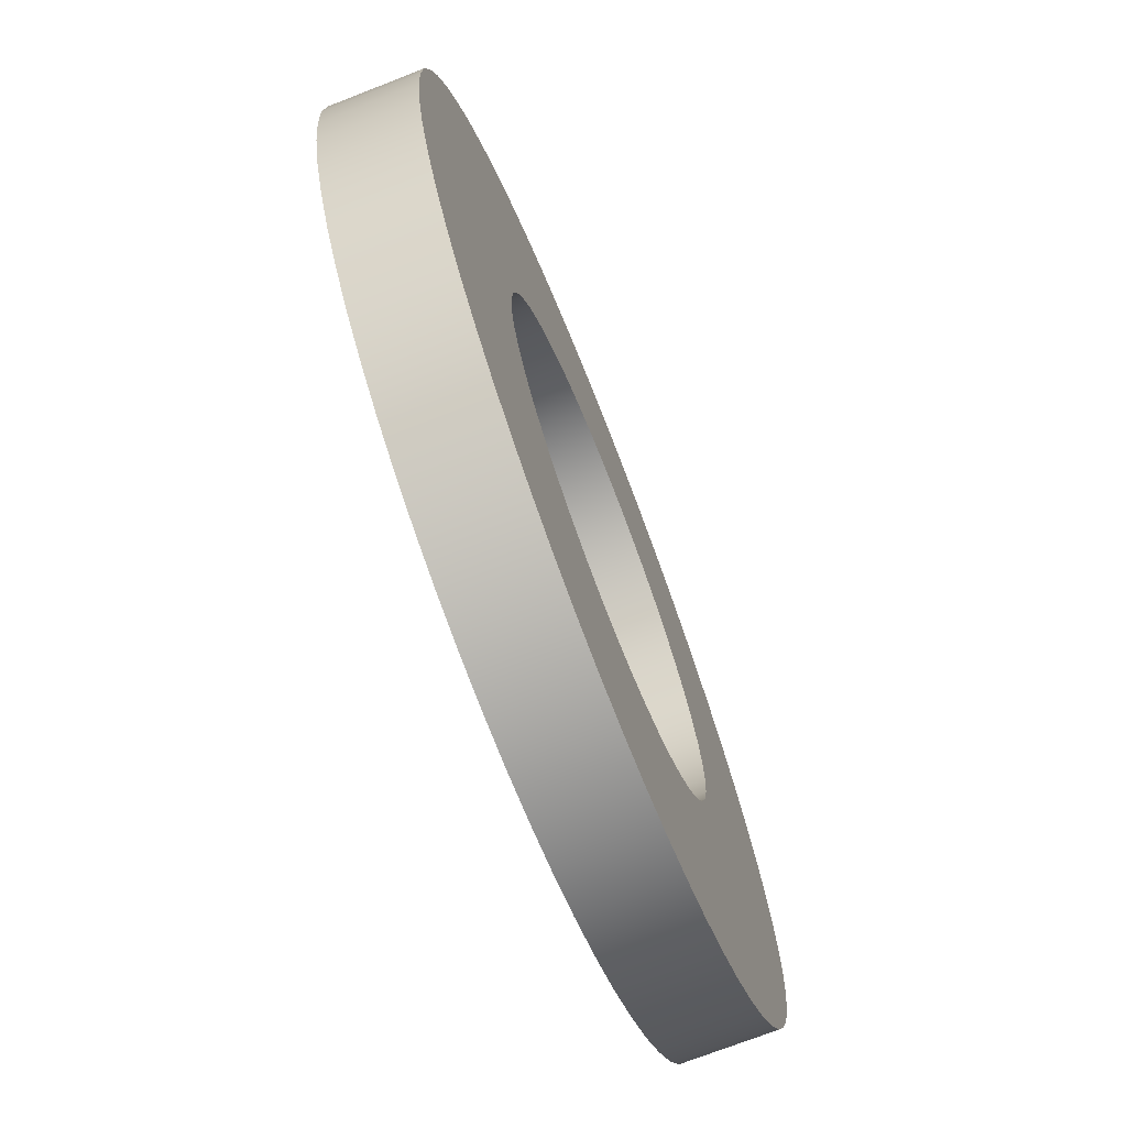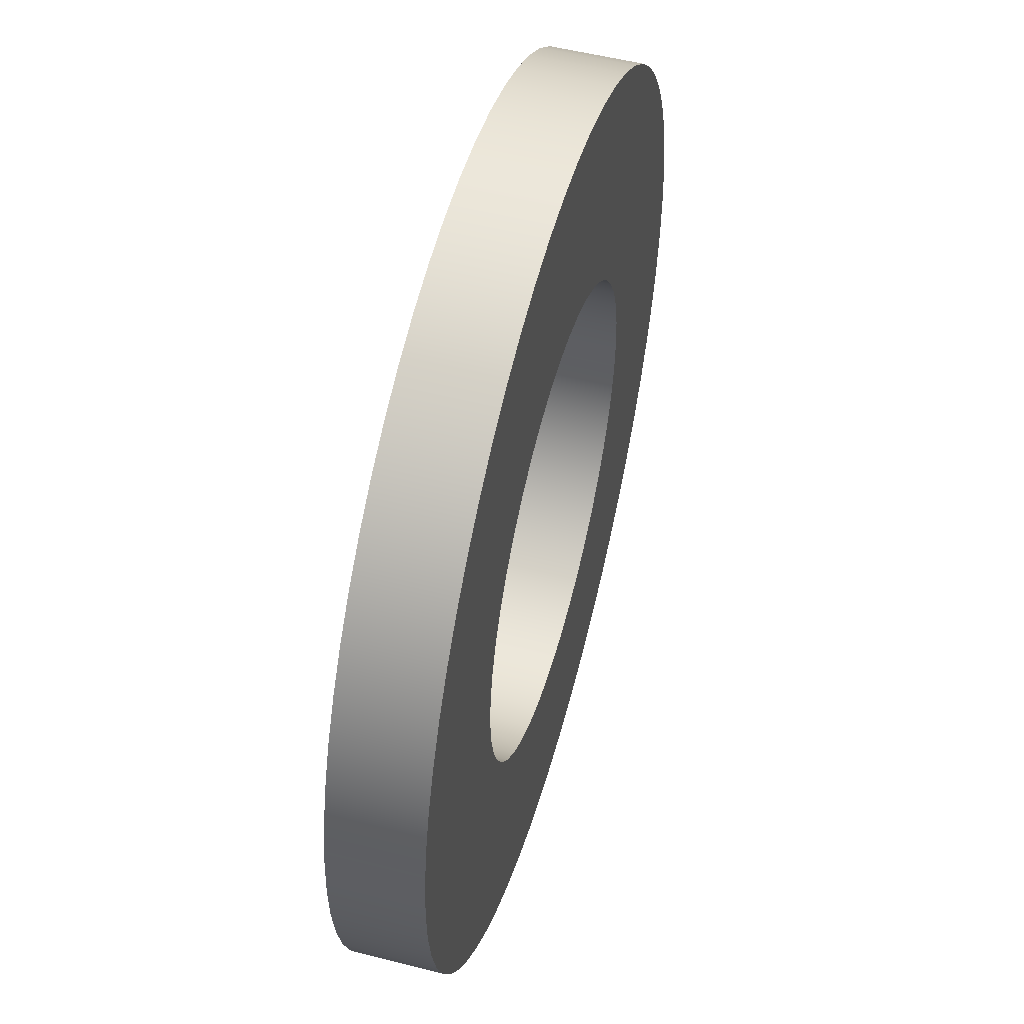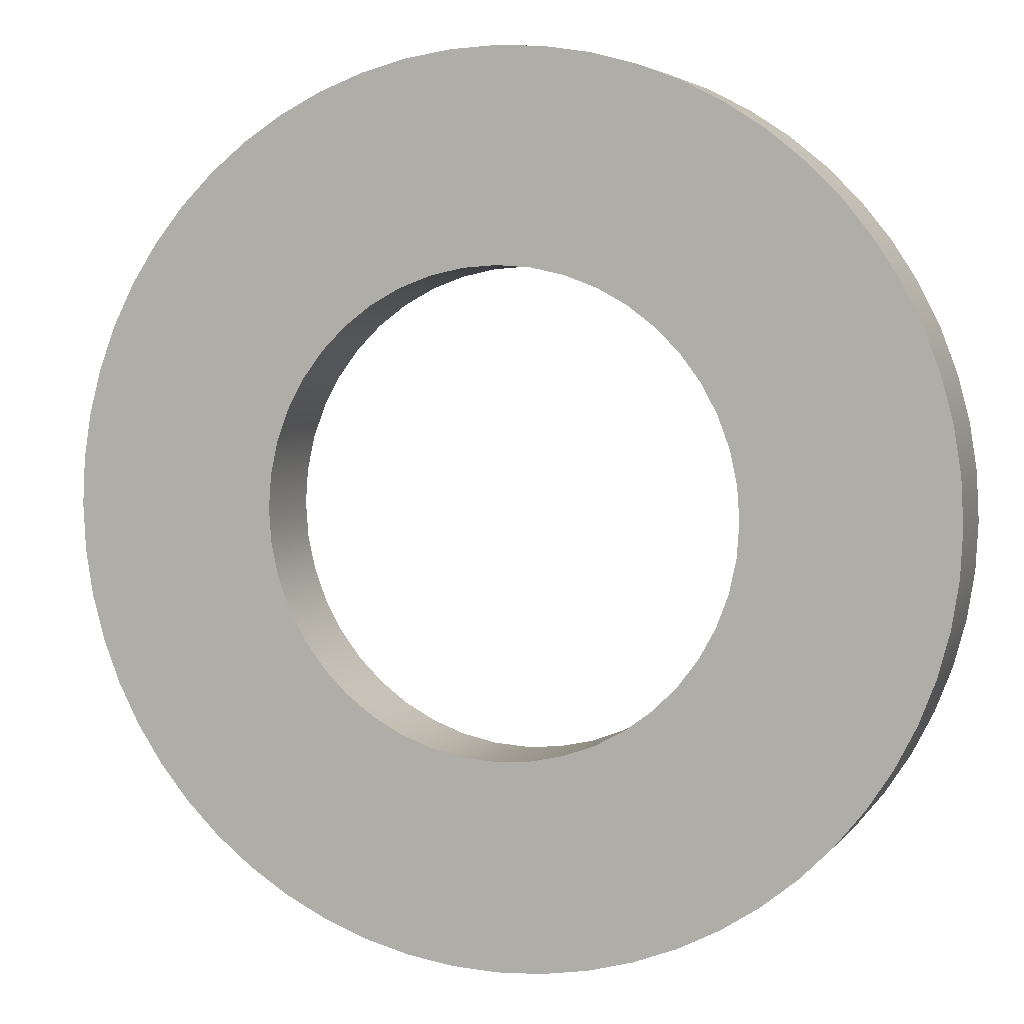
<metadata>
{"format":"obj","ext":"obj","renderer":"f3d","projection":"perspective","resolution":1024,"background":"white","views":[{"elev":-72.3,"azim":-68.7,"up":"+Z"},{"elev":52.6,"azim":105.4,"up":"+Z"},{"elev":4.6,"azim":19.2,"up":"+Z"}]}
</metadata>
<code>
v -0.0469 0.0177 5.744e-18
v -0.04642 0.0177 0.006675
v -0.045 0.0177 0.01321
v -0.04266 0.0177 0.01948
v -0.03945 0.0177 0.02536
v -0.03544 0.0177 0.03071
v -0.03071 0.0177 0.03544
v -0.02536 0.0177 0.03945
v -0.01948 0.0177 0.04266
v -0.01321 0.0177 0.045
v -0.006675 0.0177 0.04642
v 2.872e-18 0.0177 0.0469
v 0.006675 0.0177 0.04642
v 0.01321 0.0177 0.045
v 0.01948 0.0177 0.04266
v 0.02536 0.0177 0.03945
v 0.03071 0.0177 0.03544
v 0.03544 0.0177 0.03071
v 0.03945 0.0177 0.02536
v 0.04266 0.0177 0.01948
v 0.045 0.0177 0.01321
v 0.04642 0.0177 0.006675
v 0.0469 0.0177 0
v 0.04642 0.0177 -0.006675
v 0.045 0.0177 -0.01321
v 0.04266 0.0177 -0.01948
v 0.03945 0.0177 -0.02536
v 0.03544 0.0177 -0.03071
v 0.03071 0.0177 -0.03544
v 0.02536 0.0177 -0.03945
v 0.01948 0.0177 -0.04266
v 0.01321 0.0177 -0.045
v 0.006675 0.0177 -0.04642
v 2.872e-18 0.0177 -0.0469
v -0.006675 0.0177 -0.04642
v -0.01321 0.0177 -0.045
v -0.01948 0.0177 -0.04266
v -0.02536 0.0177 -0.03945
v -0.03071 0.0177 -0.03544
v -0.03544 0.0177 -0.03071
v -0.03945 0.0177 -0.02536
v -0.04266 0.0177 -0.01948
v -0.045 0.0177 -0.01321
v -0.04642 0.0177 -0.006675
v -0.0469 0 5.744e-18
v -0.04642 0 -0.006675
v -0.045 0 -0.01321
v -0.04266 0 -0.01948
v -0.03945 0 -0.02536
v -0.03544 0 -0.03071
v -0.03071 0 -0.03544
v -0.02536 0 -0.03945
v -0.01948 0 -0.04266
v -0.01321 0 -0.045
v -0.006675 0 -0.04642
v 2.872e-18 0 -0.0469
v 0.006675 0 -0.04642
v 0.01321 0 -0.045
v 0.01948 0 -0.04266
v 0.02536 0 -0.03945
v 0.03071 0 -0.03544
v 0.03544 0 -0.03071
v 0.03945 0 -0.02536
v 0.04266 0 -0.01948
v 0.045 0 -0.01321
v 0.04642 0 -0.006675
v 0.0469 0 0
v 0.04642 0 0.006675
v 0.045 0 0.01321
v 0.04266 0 0.01948
v 0.03945 0 0.02536
v 0.03544 0 0.03071
v 0.03071 0 0.03544
v 0.02536 0 0.03945
v 0.01948 0 0.04266
v 0.01321 0 0.045
v 0.006675 0 0.04642
v 2.872e-18 0 0.0469
v -0.006675 0 0.04642
v -0.01321 0 0.045
v -0.01948 0 0.04266
v -0.02536 0 0.03945
v -0.03071 0 0.03544
v -0.03544 0 0.03071
v -0.03945 0 0.02536
v -0.04266 0 0.01948
v -0.045 0 0.01321
v -0.04642 0 0.006675
v -0.0469 0.0177 5.744e-18
v -0.0469 0 5.744e-18
v -0.0875 0.0177 1.072e-17
v -0.08702 0.0177 -0.009146
v -0.08559 0.0177 -0.01819
v -0.08322 0.0177 -0.02704
v -0.07994 0.0177 -0.03559
v -0.07578 0.0177 -0.04375
v -0.07079 0.0177 -0.05143
v -0.06503 0.0177 -0.05855
v -0.05855 0.0177 -0.06503
v -0.05143 0.0177 -0.07079
v -0.04375 0.0177 -0.07578
v -0.03559 0.0177 -0.07994
v -0.02704 0.0177 -0.08322
v -0.01819 0.0177 -0.08559
v -0.009146 0.0177 -0.08702
v 5.358e-18 0.0177 -0.0875
v 0.009146 0.0177 -0.08702
v 0.01819 0.0177 -0.08559
v 0.02704 0.0177 -0.08322
v 0.03559 0.0177 -0.07994
v 0.04375 0.0177 -0.07578
v 0.05143 0.0177 -0.07079
v 0.05855 0.0177 -0.06503
v 0.06503 0.0177 -0.05855
v 0.07079 0.0177 -0.05143
v 0.07578 0.0177 -0.04375
v 0.07994 0.0177 -0.03559
v 0.08322 0.0177 -0.02704
v 0.08559 0.0177 -0.01819
v 0.08702 0.0177 -0.009146
v 0.0875 0.0177 0
v 0.08702 0.0177 0.009146
v 0.08559 0.0177 0.01819
v 0.08322 0.0177 0.02704
v 0.07994 0.0177 0.03559
v 0.07578 0.0177 0.04375
v 0.07079 0.0177 0.05143
v 0.06503 0.0177 0.05855
v 0.05855 0.0177 0.06503
v 0.05143 0.0177 0.07079
v 0.04375 0.0177 0.07578
v 0.03559 0.0177 0.07994
v 0.02704 0.0177 0.08322
v 0.01819 0.0177 0.08559
v 0.009146 0.0177 0.08702
v 5.358e-18 0.0177 0.0875
v -0.009146 0.0177 0.08702
v -0.01819 0.0177 0.08559
v -0.02704 0.0177 0.08322
v -0.03559 0.0177 0.07994
v -0.04375 0.0177 0.07578
v -0.05143 0.0177 0.07079
v -0.05855 0.0177 0.06503
v -0.06503 0.0177 0.05855
v -0.07079 0.0177 0.05143
v -0.07578 0.0177 0.04375
v -0.07994 0.0177 0.03559
v -0.08322 0.0177 0.02704
v -0.08559 0.0177 0.01819
v -0.08702 0.0177 0.009146
v -0.0875 0 1.072e-17
v -0.08702 0 0.009146
v -0.08559 0 0.01819
v -0.08322 0 0.02704
v -0.07994 0 0.03559
v -0.07578 0 0.04375
v -0.07079 0 0.05143
v -0.06503 0 0.05855
v -0.05855 0 0.06503
v -0.05143 0 0.07079
v -0.04375 0 0.07578
v -0.03559 0 0.07994
v -0.02704 0 0.08322
v -0.01819 0 0.08559
v -0.009146 0 0.08702
v 5.358e-18 0 0.0875
v 0.009146 0 0.08702
v 0.01819 0 0.08559
v 0.02704 0 0.08322
v 0.03559 0 0.07994
v 0.04375 0 0.07578
v 0.05143 0 0.07079
v 0.05855 0 0.06503
v 0.06503 0 0.05855
v 0.07079 0 0.05143
v 0.07578 0 0.04375
v 0.07994 0 0.03559
v 0.08322 0 0.02704
v 0.08559 0 0.01819
v 0.08702 0 0.009146
v 0.0875 0 0
v 0.08702 0 -0.009146
v 0.08559 0 -0.01819
v 0.08322 0 -0.02704
v 0.07994 0 -0.03559
v 0.07578 0 -0.04375
v 0.07079 0 -0.05143
v 0.06503 0 -0.05855
v 0.05855 0 -0.06503
v 0.05143 0 -0.07079
v 0.04375 0 -0.07578
v 0.03559 0 -0.07994
v 0.02704 0 -0.08322
v 0.01819 0 -0.08559
v 0.009146 0 -0.08702
v 5.358e-18 0 -0.0875
v -0.009146 0 -0.08702
v -0.01819 0 -0.08559
v -0.02704 0 -0.08322
v -0.03559 0 -0.07994
v -0.04375 0 -0.07578
v -0.05143 0 -0.07079
v -0.05855 0 -0.06503
v -0.06503 0 -0.05855
v -0.07079 0 -0.05143
v -0.07578 0 -0.04375
v -0.07994 0 -0.03559
v -0.08322 0 -0.02704
v -0.08559 0 -0.01819
v -0.08702 0 -0.009146
v -0.0875 0 1.072e-17
v -0.0875 0.0177 1.072e-17
v -0.0469 0.0177 5.744e-18
v -0.04642 0.0177 -0.006675
v -0.045 0.0177 -0.01321
v -0.04266 0.0177 -0.01948
v -0.03945 0.0177 -0.02536
v -0.03544 0.0177 -0.03071
v -0.03071 0.0177 -0.03544
v -0.02536 0.0177 -0.03945
v -0.01948 0.0177 -0.04266
v -0.01321 0.0177 -0.045
v -0.006675 0.0177 -0.04642
v 2.872e-18 0.0177 -0.0469
v 0.006675 0.0177 -0.04642
v 0.01321 0.0177 -0.045
v 0.01948 0.0177 -0.04266
v 0.02536 0.0177 -0.03945
v 0.03071 0.0177 -0.03544
v 0.03544 0.0177 -0.03071
v 0.03945 0.0177 -0.02536
v 0.04266 0.0177 -0.01948
v 0.045 0.0177 -0.01321
v 0.04642 0.0177 -0.006675
v 0.0469 0.0177 0
v 0.04642 0.0177 0.006675
v 0.045 0.0177 0.01321
v 0.04266 0.0177 0.01948
v 0.03945 0.0177 0.02536
v 0.03544 0.0177 0.03071
v 0.03071 0.0177 0.03544
v 0.02536 0.0177 0.03945
v 0.01948 0.0177 0.04266
v 0.01321 0.0177 0.045
v 0.006675 0.0177 0.04642
v 2.872e-18 0.0177 0.0469
v -0.006675 0.0177 0.04642
v -0.01321 0.0177 0.045
v -0.01948 0.0177 0.04266
v -0.02536 0.0177 0.03945
v -0.03071 0.0177 0.03544
v -0.03544 0.0177 0.03071
v -0.03945 0.0177 0.02536
v -0.04266 0.0177 0.01948
v -0.045 0.0177 0.01321
v -0.04642 0.0177 0.006675
v -0.0875 0.0177 1.072e-17
v -0.08702 0.0177 0.009146
v -0.08559 0.0177 0.01819
v -0.08322 0.0177 0.02704
v -0.07994 0.0177 0.03559
v -0.07578 0.0177 0.04375
v -0.07079 0.0177 0.05143
v -0.06503 0.0177 0.05855
v -0.05855 0.0177 0.06503
v -0.05143 0.0177 0.07079
v -0.04375 0.0177 0.07578
v -0.03559 0.0177 0.07994
v -0.02704 0.0177 0.08322
v -0.01819 0.0177 0.08559
v -0.009146 0.0177 0.08702
v 5.358e-18 0.0177 0.0875
v 0.009146 0.0177 0.08702
v 0.01819 0.0177 0.08559
v 0.02704 0.0177 0.08322
v 0.03559 0.0177 0.07994
v 0.04375 0.0177 0.07578
v 0.05143 0.0177 0.07079
v 0.05855 0.0177 0.06503
v 0.06503 0.0177 0.05855
v 0.07079 0.0177 0.05143
v 0.07578 0.0177 0.04375
v 0.07994 0.0177 0.03559
v 0.08322 0.0177 0.02704
v 0.08559 0.0177 0.01819
v 0.08702 0.0177 0.009146
v 0.0875 0.0177 0
v 0.08702 0.0177 -0.009146
v 0.08559 0.0177 -0.01819
v 0.08322 0.0177 -0.02704
v 0.07994 0.0177 -0.03559
v 0.07578 0.0177 -0.04375
v 0.07079 0.0177 -0.05143
v 0.06503 0.0177 -0.05855
v 0.05855 0.0177 -0.06503
v 0.05143 0.0177 -0.07079
v 0.04375 0.0177 -0.07578
v 0.03559 0.0177 -0.07994
v 0.02704 0.0177 -0.08322
v 0.01819 0.0177 -0.08559
v 0.009146 0.0177 -0.08702
v 5.358e-18 0.0177 -0.0875
v -0.009146 0.0177 -0.08702
v -0.01819 0.0177 -0.08559
v -0.02704 0.0177 -0.08322
v -0.03559 0.0177 -0.07994
v -0.04375 0.0177 -0.07578
v -0.05143 0.0177 -0.07079
v -0.05855 0.0177 -0.06503
v -0.06503 0.0177 -0.05855
v -0.07079 0.0177 -0.05143
v -0.07578 0.0177 -0.04375
v -0.07994 0.0177 -0.03559
v -0.08322 0.0177 -0.02704
v -0.08559 0.0177 -0.01819
v -0.08702 0.0177 -0.009146
v -0.0469 0 5.744e-18
v -0.04642 0 0.006675
v -0.045 0 0.01321
v -0.04266 0 0.01948
v -0.03945 0 0.02536
v -0.03544 0 0.03071
v -0.03071 0 0.03544
v -0.02536 0 0.03945
v -0.01948 0 0.04266
v -0.01321 0 0.045
v -0.006675 0 0.04642
v 2.872e-18 0 0.0469
v 0.006675 0 0.04642
v 0.01321 0 0.045
v 0.01948 0 0.04266
v 0.02536 0 0.03945
v 0.03071 0 0.03544
v 0.03544 0 0.03071
v 0.03945 0 0.02536
v 0.04266 0 0.01948
v 0.045 0 0.01321
v 0.04642 0 0.006675
v 0.0469 0 0
v 0.04642 0 -0.006675
v 0.045 0 -0.01321
v 0.04266 0 -0.01948
v 0.03945 0 -0.02536
v 0.03544 0 -0.03071
v 0.03071 0 -0.03544
v 0.02536 0 -0.03945
v 0.01948 0 -0.04266
v 0.01321 0 -0.045
v 0.006675 0 -0.04642
v 2.872e-18 0 -0.0469
v -0.006675 0 -0.04642
v -0.01321 0 -0.045
v -0.01948 0 -0.04266
v -0.02536 0 -0.03945
v -0.03071 0 -0.03544
v -0.03544 0 -0.03071
v -0.03945 0 -0.02536
v -0.04266 0 -0.01948
v -0.045 0 -0.01321
v -0.04642 0 -0.006675
v -0.0875 0 1.072e-17
v -0.08702 0 -0.009146
v -0.08559 0 -0.01819
v -0.08322 0 -0.02704
v -0.07994 0 -0.03559
v -0.07578 0 -0.04375
v -0.07079 0 -0.05143
v -0.06503 0 -0.05855
v -0.05855 0 -0.06503
v -0.05143 0 -0.07079
v -0.04375 0 -0.07578
v -0.03559 0 -0.07994
v -0.02704 0 -0.08322
v -0.01819 0 -0.08559
v -0.009146 0 -0.08702
v 5.358e-18 0 -0.0875
v 0.009146 0 -0.08702
v 0.01819 0 -0.08559
v 0.02704 0 -0.08322
v 0.03559 0 -0.07994
v 0.04375 0 -0.07578
v 0.05143 0 -0.07079
v 0.05855 0 -0.06503
v 0.06503 0 -0.05855
v 0.07079 0 -0.05143
v 0.07578 0 -0.04375
v 0.07994 0 -0.03559
v 0.08322 0 -0.02704
v 0.08559 0 -0.01819
v 0.08702 0 -0.009146
v 0.0875 0 0
v 0.08702 0 0.009146
v 0.08559 0 0.01819
v 0.08322 0 0.02704
v 0.07994 0 0.03559
v 0.07578 0 0.04375
v 0.07079 0 0.05143
v 0.06503 0 0.05855
v 0.05855 0 0.06503
v 0.05143 0 0.07079
v 0.04375 0 0.07578
v 0.03559 0 0.07994
v 0.02704 0 0.08322
v 0.01819 0 0.08559
v 0.009146 0 0.08702
v 5.358e-18 0 0.0875
v -0.009146 0 0.08702
v -0.01819 0 0.08559
v -0.02704 0 0.08322
v -0.03559 0 0.07994
v -0.04375 0 0.07578
v -0.05143 0 0.07079
v -0.05855 0 0.06503
v -0.06503 0 0.05855
v -0.07079 0 0.05143
v -0.07578 0 0.04375
v -0.07994 0 0.03559
v -0.08322 0 0.02704
v -0.08559 0 0.01819
v -0.08702 0 0.009146
g 3ecd7838-e2b0-11ea-8378-54bf646e7e1f
f 2 88 1
f 1 88 90
f 89 45 44
f 44 45 46
f 44 46 43
f 43 46 47
f 43 47 42
f 42 47 48
f 42 48 41
f 41 48 49
f 41 49 40
f 40 49 50
f 40 50 39
f 39 50 51
f 39 51 38
f 38 51 52
f 38 52 37
f 37 52 53
f 37 53 36
f 36 53 54
f 36 54 35
f 35 54 55
f 35 55 34
f 34 55 56
f 34 56 33
f 33 56 57
f 33 57 32
f 32 57 58
f 32 58 31
f 31 58 59
f 31 59 30
f 30 59 60
f 30 60 29
f 29 60 61
f 29 61 28
f 28 61 62
f 28 62 27
f 27 62 63
f 27 63 26
f 26 63 64
f 26 64 25
f 25 64 65
f 25 65 24
f 24 65 66
f 24 66 23
f 23 66 67
f 23 67 22
f 22 67 68
f 22 68 21
f 21 68 69
f 21 69 20
f 20 69 70
f 20 70 19
f 19 70 71
f 19 71 18
f 18 71 72
f 18 72 17
f 17 72 73
f 17 73 16
f 16 73 74
f 16 74 15
f 15 74 75
f 15 75 14
f 14 75 76
f 14 76 13
f 13 76 77
f 13 77 12
f 12 77 78
f 12 78 11
f 11 78 79
f 11 79 10
f 10 79 80
f 10 80 9
f 9 80 81
f 9 81 8
f 8 81 82
f 8 82 7
f 7 82 83
f 7 83 6
f 6 83 84
f 6 84 5
f 5 84 85
f 5 85 4
f 4 85 86
f 4 86 3
f 3 86 87
f 3 87 2
f 2 87 88
g 3ed54064-e2b0-11ea-aba0-54bf646e7e1f
f 92 210 91
f 91 210 211
f 212 151 150
f 150 151 152
f 150 152 149
f 149 152 153
f 149 153 148
f 148 153 154
f 148 154 147
f 147 154 155
f 147 155 146
f 146 155 156
f 146 156 145
f 145 156 157
f 145 157 144
f 144 157 158
f 144 158 143
f 143 158 159
f 143 159 142
f 142 159 160
f 142 160 141
f 141 160 161
f 141 161 140
f 140 161 162
f 140 162 139
f 139 162 163
f 139 163 138
f 138 163 164
f 138 164 137
f 137 164 165
f 137 165 136
f 136 165 166
f 136 166 135
f 135 166 167
f 135 167 134
f 134 167 168
f 134 168 133
f 133 168 169
f 133 169 132
f 132 169 170
f 132 170 131
f 131 170 171
f 131 171 130
f 130 171 172
f 130 172 129
f 129 172 173
f 129 173 128
f 128 173 174
f 128 174 127
f 127 174 175
f 127 175 126
f 126 175 176
f 126 176 125
f 125 176 177
f 125 177 124
f 124 177 178
f 124 178 123
f 123 178 179
f 123 179 122
f 122 179 180
f 122 180 121
f 121 180 181
f 121 181 120
f 120 181 182
f 120 182 119
f 119 182 183
f 119 183 118
f 118 183 184
f 118 184 117
f 117 184 185
f 117 185 116
f 116 185 186
f 116 186 115
f 115 186 187
f 115 187 114
f 114 187 188
f 114 188 113
f 113 188 189
f 113 189 112
f 112 189 190
f 112 190 111
f 111 190 191
f 111 191 110
f 110 191 192
f 110 192 109
f 109 192 193
f 109 193 108
f 108 193 194
f 108 194 107
f 107 194 195
f 107 195 106
f 106 195 196
f 106 196 105
f 105 196 197
f 105 197 104
f 104 197 198
f 104 198 103
f 103 198 199
f 103 199 102
f 102 199 200
f 102 200 101
f 101 200 201
f 101 201 100
f 100 201 202
f 100 202 99
f 99 202 203
f 99 203 98
f 98 203 204
f 98 204 97
f 97 204 205
f 97 205 96
f 96 205 206
f 96 206 95
f 95 206 207
f 95 207 94
f 94 207 208
f 94 208 93
f 93 208 209
f 93 209 92
f 92 209 210
g 3ed78a5c-e2b0-11ea-8be0-54bf646e7e1f
f 214 316 213
f 213 316 257
f 213 257 258
f 316 214 315
f 315 214 215
f 315 215 314
f 314 215 216
f 314 216 313
f 313 216 312
f 312 216 217
f 312 217 311
f 311 217 218
f 311 218 310
f 310 218 219
f 310 219 309
f 309 219 308
f 308 219 220
f 308 220 307
f 307 220 221
f 307 221 306
f 306 221 305
f 305 221 222
f 305 222 304
f 304 222 223
f 304 223 303
f 303 223 224
f 303 224 302
f 302 224 301
f 301 224 225
f 301 225 300
f 300 225 226
f 300 226 299
f 299 226 227
f 299 227 298
f 298 227 297
f 297 227 228
f 297 228 296
f 296 228 229
f 296 229 295
f 295 229 294
f 294 229 230
f 294 230 293
f 293 230 231
f 293 231 292
f 292 231 232
f 292 232 291
f 291 232 290
f 290 232 233
f 290 233 289
f 289 233 234
f 289 234 288
f 288 234 235
f 288 235 287
f 287 235 286
f 286 235 236
f 286 236 285
f 285 236 237
f 285 237 284
f 284 237 238
f 284 238 283
f 283 238 282
f 282 238 239
f 282 239 281
f 281 239 240
f 281 240 280
f 280 240 241
f 280 241 279
f 279 241 278
f 278 241 242
f 278 242 277
f 277 242 243
f 277 243 276
f 276 243 275
f 275 243 244
f 275 244 274
f 274 244 245
f 274 245 273
f 273 245 246
f 273 246 272
f 272 246 271
f 271 246 247
f 271 247 270
f 270 247 248
f 270 248 269
f 269 248 249
f 269 249 268
f 268 249 267
f 267 249 250
f 267 250 266
f 266 250 251
f 266 251 265
f 265 251 264
f 264 251 252
f 264 252 263
f 263 252 253
f 263 253 262
f 262 253 254
f 262 254 261
f 261 254 260
f 260 254 255
f 260 255 259
f 259 255 256
f 259 256 258
f 258 256 213
g 3eda707e-e2b0-11ea-a410-54bf646e7e1f
f 318 420 317
f 317 420 361
f 317 361 362
f 420 318 419
f 419 318 319
f 419 319 418
f 418 319 320
f 418 320 417
f 417 320 416
f 416 320 321
f 416 321 415
f 415 321 322
f 415 322 414
f 414 322 323
f 414 323 413
f 413 323 412
f 412 323 324
f 412 324 411
f 411 324 325
f 411 325 410
f 410 325 409
f 409 325 326
f 409 326 408
f 408 326 327
f 408 327 407
f 407 327 328
f 407 328 406
f 406 328 405
f 405 328 329
f 405 329 404
f 404 329 330
f 404 330 403
f 403 330 331
f 403 331 402
f 402 331 401
f 401 331 332
f 401 332 400
f 400 332 333
f 400 333 399
f 399 333 398
f 398 333 334
f 398 334 397
f 397 334 335
f 397 335 396
f 396 335 336
f 396 336 395
f 395 336 394
f 394 336 337
f 394 337 393
f 393 337 338
f 393 338 392
f 392 338 339
f 392 339 391
f 391 339 390
f 390 339 340
f 390 340 389
f 389 340 341
f 389 341 388
f 388 341 342
f 388 342 387
f 387 342 386
f 386 342 343
f 386 343 385
f 385 343 344
f 385 344 384
f 384 344 345
f 384 345 383
f 383 345 382
f 382 345 346
f 382 346 381
f 381 346 347
f 381 347 380
f 380 347 379
f 379 347 348
f 379 348 378
f 378 348 349
f 378 349 377
f 377 349 350
f 377 350 376
f 376 350 375
f 375 350 351
f 375 351 374
f 374 351 352
f 374 352 373
f 373 352 353
f 373 353 372
f 372 353 371
f 371 353 354
f 371 354 370
f 370 354 355
f 370 355 369
f 369 355 368
f 368 355 356
f 368 356 367
f 367 356 357
f 367 357 366
f 366 357 358
f 366 358 365
f 365 358 364
f 364 358 359
f 364 359 363
f 363 359 360
f 363 360 362
f 362 360 317

</code>
